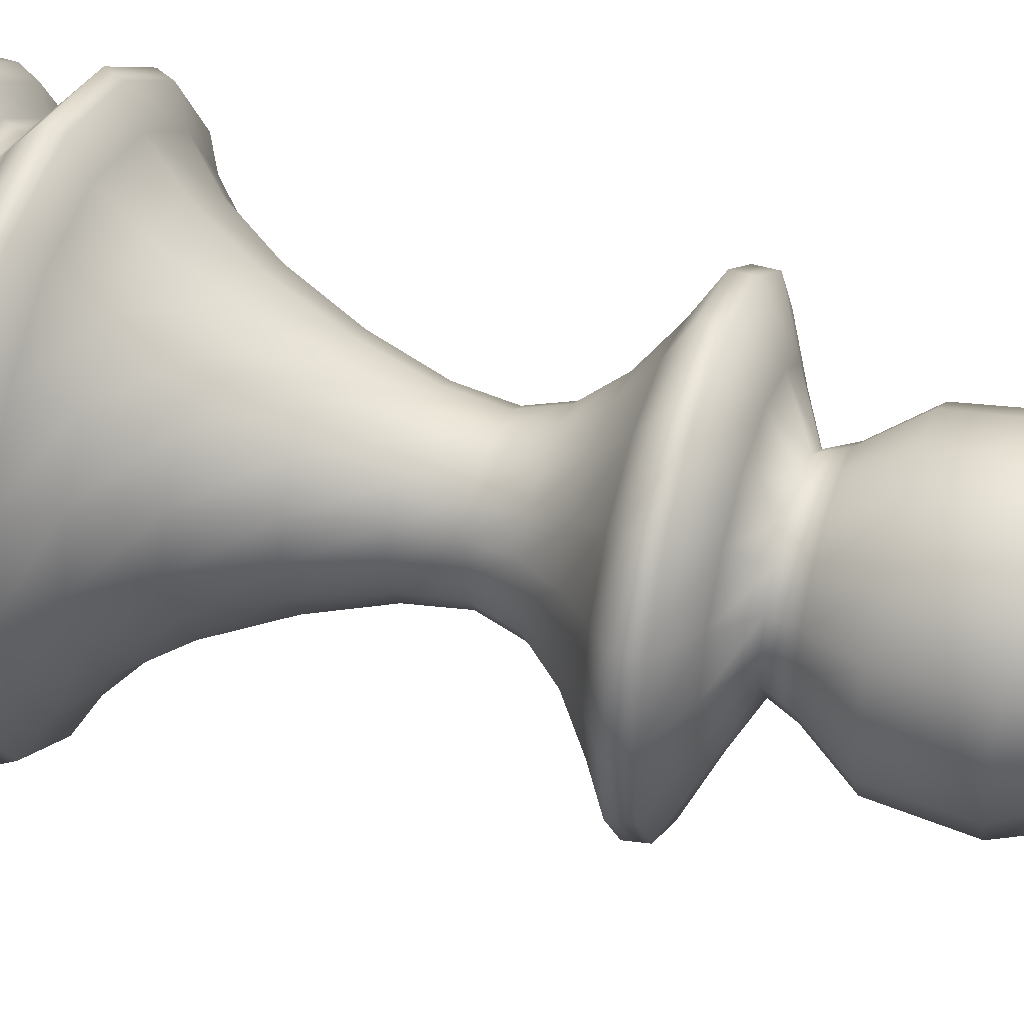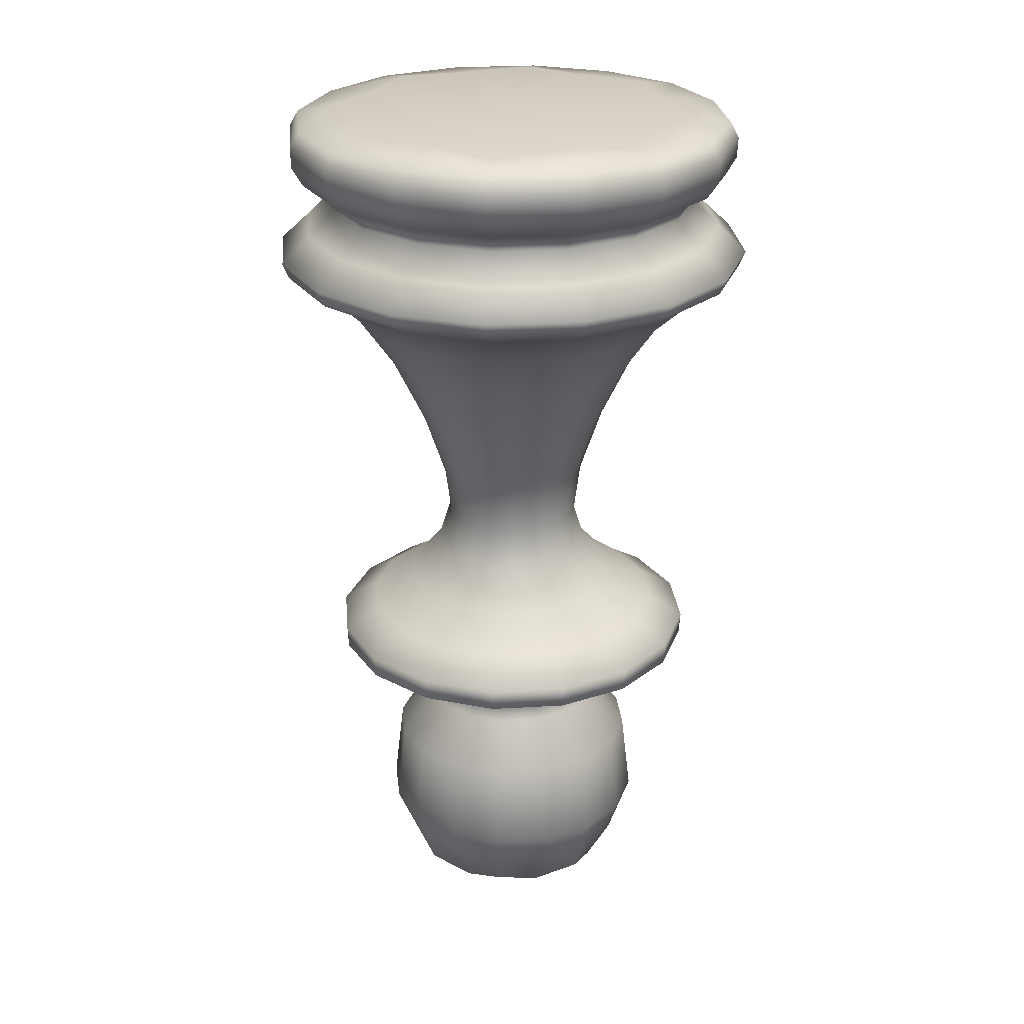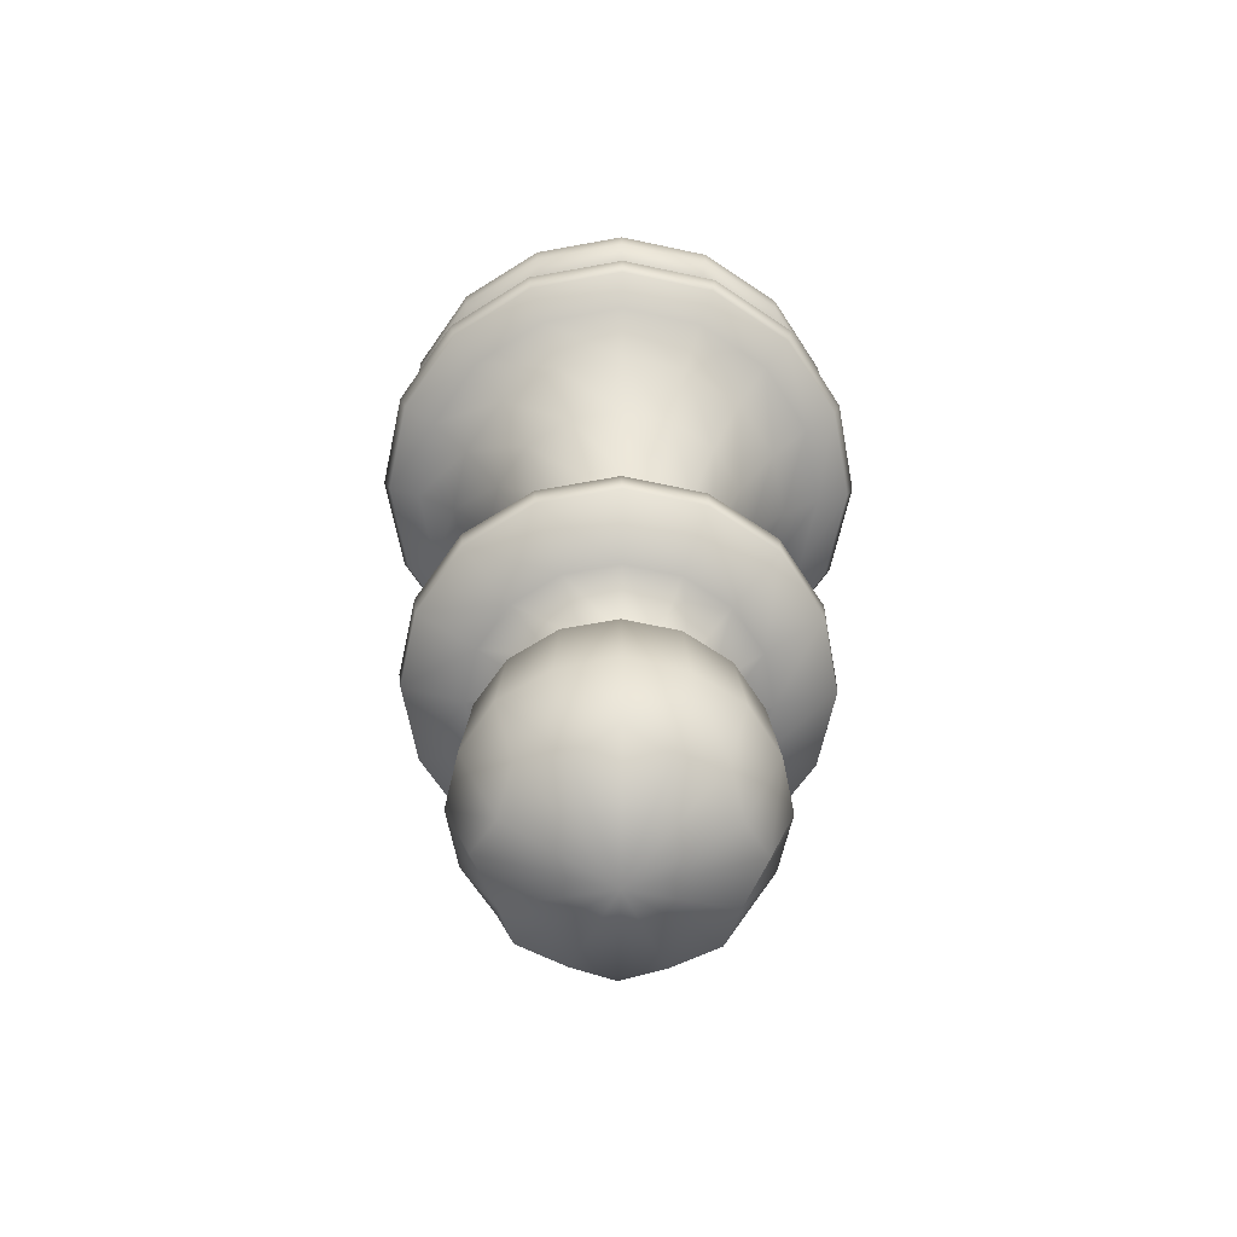
<metadata>
{"format":"obj","ext":"obj","renderer":"f3d","projection":"perspective","resolution":1024,"background":"white","views":[{"elev":42.0,"azim":-71.7,"up":"+Z"},{"elev":25.9,"azim":6.1,"up":"+Y"},{"elev":-63.8,"azim":-135.9,"up":"+Y"}]}
</metadata>
<code>
o pawn.009_Cylinder.029
v 10.4 0.9241 2.361
v 10.4 0.03956 2.434
v 10.27 0.9241 2.417
v 10.32 0.03956 2.469
v 10.21 0.9241 2.55
v 10.28 0.03956 2.553
v 10.27 0.9241 2.684
v 10.32 0.03956 2.637
v 10.4 0.9241 2.74
v 10.4 0.03956 2.671
v 10.54 0.9241 2.684
v 10.49 0.03956 2.637
v 10.59 0.9241 2.55
v 10.52 0.03956 2.553
v 10.54 0.9241 2.417
v 10.49 0.03956 2.469
v 10.4 0.2647 2.469
v 10.34 0.2647 2.493
v 10.32 0.2647 2.552
v 10.34 0.2647 2.611
v 10.4 0.2647 2.636
v 10.46 0.2647 2.611
v 10.49 0.2647 2.552
v 10.46 0.2647 2.493
v 10.26 0.3169 2.414
v 10.21 0.3169 2.552
v 10.26 0.3169 2.689
v 10.4 0.3169 2.746
v 10.54 0.3169 2.689
v 10.6 0.3169 2.552
v 10.54 0.3169 2.414
v 10.4 0.3169 2.357
v 10.31 0.6566 2.457
v 10.27 0.6566 2.551
v 10.31 0.6566 2.645
v 10.4 0.6566 2.684
v 10.5 0.6566 2.645
v 10.53 0.6566 2.551
v 10.5 0.6566 2.457
v 10.4 0.6566 2.418
v 10.24 0.8608 2.393
v 10.18 0.8608 2.551
v 10.24 0.8608 2.708
v 10.4 0.8608 2.774
v 10.56 0.8608 2.708
v 10.62 0.8608 2.551
v 10.56 0.8608 2.393
v 10.4 0.8608 2.328
v 10.4 0.746 2.341
v 10.25 0.746 2.403
v 10.19 0.746 2.551
v 10.25 0.746 2.699
v 10.4 0.746 2.76
v 10.55 0.746 2.699
v 10.61 0.746 2.551
v 10.55 0.746 2.403
v 10.4 0.5213 2.474
v 10.35 0.5213 2.497
v 10.32 0.5213 2.552
v 10.35 0.5213 2.606
v 10.4 0.5213 2.629
v 10.46 0.5213 2.606
v 10.48 0.5213 2.552
v 10.46 0.5213 2.497
v 10.4 0.4291 2.468
v 10.34 0.4291 2.492
v 10.32 0.4291 2.551
v 10.34 0.4291 2.61
v 10.4 0.4291 2.634
v 10.46 0.4291 2.61
v 10.48 0.4291 2.551
v 10.46 0.4291 2.492
v 10.4 0.1907 2.419
v 10.31 0.1907 2.458
v 10.27 0.1907 2.551
v 10.31 0.1907 2.644
v 10.4 0.1907 2.683
v 10.5 0.1907 2.644
v 10.53 0.1907 2.551
v 10.5 0.1907 2.458
v 10.4 0.3609 2.39
v 10.29 0.3609 2.437
v 10.24 0.3609 2.549
v 10.29 0.3609 2.661
v 10.4 0.3609 2.708
v 10.51 0.3609 2.661
v 10.56 0.3609 2.549
v 10.51 0.3609 2.437
v 10.23 0.7788 2.375
v 10.15 0.7788 2.551
v 10.23 0.7788 2.727
v 10.4 0.7788 2.8
v 10.58 0.7788 2.727
v 10.65 0.7788 2.551
v 10.58 0.7788 2.375
v 10.4 0.7788 2.302
v 10.27 0.8337 2.415
v 10.21 0.8337 2.551
v 10.27 0.8337 2.686
v 10.4 0.8337 2.742
v 10.54 0.8337 2.686
v 10.59 0.8337 2.551
v 10.54 0.8337 2.415
v 10.4 0.8337 2.359
v 10.24 0.9017 2.384
v 10.17 0.9017 2.55
v 10.24 0.9017 2.717
v 10.4 0.9017 2.786
v 10.57 0.9017 2.717
v 10.64 0.9017 2.55
v 10.57 0.9017 2.384
v 10.4 0.9017 2.315
v 10.34 0.9254 2.397
v 10.36 0.02587 2.457
v 10.4 0.1054 2.41
v 10.24 0.917 2.39
v 10.25 0.9254 2.487
v 10.31 0.02588 2.513
v 10.18 0.917 2.55
v 10.25 0.9254 2.614
v 10.31 0.02588 2.593
v 10.24 0.917 2.711
v 10.34 0.9254 2.704
v 10.36 0.02587 2.649
v 10.4 0.917 2.777
v 10.47 0.9254 2.704
v 10.44 0.02587 2.649
v 10.56 0.917 2.711
v 10.56 0.9254 2.614
v 10.5 0.02587 2.593
v 10.63 0.917 2.55
v 10.56 0.9254 2.487
v 10.5 0.02587 2.513
v 10.56 0.917 2.39
v 10.47 0.9254 2.397
v 10.44 0.02588 2.457
v 10.4 0.2909 2.416
v 10.33 0.2394 2.484
v 10.31 0.2394 2.551
v 10.33 0.2394 2.618
v 10.4 0.2394 2.646
v 10.47 0.2394 2.618
v 10.5 0.2394 2.551
v 10.47 0.2394 2.484
v 10.43 0.2647 2.475
v 10.48 0.2647 2.52
v 10.48 0.2647 2.584
v 10.43 0.2647 2.629
v 10.37 0.2647 2.629
v 10.32 0.2647 2.584
v 10.32 0.2647 2.52
v 10.37 0.2647 2.475
v 10.31 0.2909 2.456
v 10.27 0.2909 2.552
v 10.31 0.2909 2.649
v 10.4 0.2909 2.688
v 10.5 0.2909 2.649
v 10.54 0.2909 2.552
v 10.5 0.2909 2.456
v 10.4 0.3381 2.354
v 10.33 0.3169 2.372
v 10.22 0.3169 2.477
v 10.22 0.3169 2.626
v 10.33 0.3169 2.731
v 10.48 0.3169 2.731
v 10.58 0.3169 2.626
v 10.58 0.3169 2.477
v 10.48 0.3169 2.372
v 10.33 0.5882 2.481
v 10.3 0.5882 2.551
v 10.33 0.5882 2.622
v 10.4 0.5882 2.651
v 10.47 0.5882 2.622
v 10.5 0.5882 2.551
v 10.47 0.5882 2.481
v 10.4 0.7109 2.38
v 10.45 0.6566 2.429
v 10.52 0.6566 2.5
v 10.52 0.6566 2.602
v 10.45 0.6566 2.674
v 10.35 0.6566 2.674
v 10.28 0.6566 2.602
v 10.28 0.6566 2.5
v 10.35 0.6566 2.429
v 10.26 0.8489 2.409
v 10.2 0.8489 2.551
v 10.26 0.8489 2.692
v 10.4 0.8489 2.75
v 10.54 0.8489 2.692
v 10.6 0.8489 2.551
v 10.54 0.8489 2.409
v 10.4 0.8803 2.316
v 10.32 0.8608 2.345
v 10.2 0.8608 2.465
v 10.2 0.8608 2.636
v 10.32 0.8608 2.756
v 10.49 0.8608 2.756
v 10.61 0.8608 2.636
v 10.61 0.8608 2.465
v 10.49 0.8608 2.345
v 10.4 0.7633 2.309
v 10.28 0.7109 2.43
v 10.23 0.7109 2.551
v 10.28 0.7109 2.672
v 10.4 0.7109 2.722
v 10.52 0.7109 2.672
v 10.57 0.7109 2.551
v 10.52 0.7109 2.43
v 10.32 0.746 2.358
v 10.21 0.746 2.471
v 10.21 0.746 2.631
v 10.32 0.746 2.744
v 10.48 0.746 2.744
v 10.59 0.746 2.631
v 10.59 0.746 2.471
v 10.48 0.746 2.358
v 10.4 0.5882 2.452
v 10.35 0.4699 2.502
v 10.33 0.4699 2.552
v 10.35 0.4699 2.602
v 10.4 0.4699 2.622
v 10.45 0.4699 2.602
v 10.47 0.4699 2.552
v 10.45 0.4699 2.502
v 10.43 0.5213 2.48
v 10.47 0.5213 2.522
v 10.47 0.5213 2.581
v 10.43 0.5213 2.623
v 10.37 0.5213 2.623
v 10.33 0.5213 2.581
v 10.33 0.5213 2.522
v 10.37 0.5213 2.48
v 10.4 0.4699 2.481
v 10.32 0.392 2.468
v 10.29 0.392 2.55
v 10.32 0.392 2.632
v 10.4 0.392 2.666
v 10.48 0.392 2.632
v 10.52 0.392 2.55
v 10.48 0.392 2.468
v 10.43 0.4291 2.474
v 10.48 0.4291 2.519
v 10.48 0.4291 2.583
v 10.43 0.4291 2.628
v 10.37 0.4291 2.628
v 10.32 0.4291 2.583
v 10.32 0.4291 2.519
v 10.37 0.4291 2.474
v 10.4 0.2394 2.456
v 10.3 0.1054 2.451
v 10.26 0.1054 2.552
v 10.3 0.1054 2.652
v 10.4 0.1054 2.694
v 10.5 0.1054 2.652
v 10.54 0.1054 2.552
v 10.5 0.1054 2.451
v 10.45 0.1907 2.429
v 10.52 0.1907 2.5
v 10.52 0.1907 2.601
v 10.45 0.1907 2.673
v 10.35 0.1907 2.673
v 10.28 0.1907 2.601
v 10.28 0.1907 2.5
v 10.35 0.1907 2.429
v 10.4 0.392 2.434
v 10.26 0.3381 2.411
v 10.21 0.3381 2.55
v 10.26 0.3381 2.689
v 10.4 0.3381 2.746
v 10.54 0.3381 2.689
v 10.6 0.3381 2.55
v 10.54 0.3381 2.411
v 10.46 0.3609 2.403
v 10.55 0.3609 2.488
v 10.55 0.3609 2.61
v 10.46 0.3609 2.696
v 10.34 0.3609 2.696
v 10.26 0.3609 2.61
v 10.26 0.3609 2.488
v 10.34 0.3609 2.403
v 10.23 0.7633 2.38
v 10.16 0.7633 2.551
v 10.23 0.7633 2.722
v 10.4 0.7633 2.793
v 10.57 0.7633 2.722
v 10.64 0.7633 2.551
v 10.57 0.7633 2.38
v 10.4 0.8062 2.331
v 10.5 0.7788 2.321
v 10.63 0.7788 2.456
v 10.63 0.7788 2.646
v 10.5 0.7788 2.78
v 10.31 0.7788 2.78
v 10.17 0.7788 2.646
v 10.17 0.7788 2.456
v 10.31 0.7788 2.321
v 10.25 0.8062 2.395
v 10.18 0.8062 2.551
v 10.25 0.8062 2.706
v 10.4 0.8062 2.77
v 10.56 0.8062 2.706
v 10.62 0.8062 2.551
v 10.56 0.8062 2.395
v 10.4 0.8489 2.351
v 10.33 0.8337 2.374
v 10.22 0.8337 2.477
v 10.22 0.8337 2.624
v 10.33 0.8337 2.727
v 10.47 0.8337 2.727
v 10.58 0.8337 2.624
v 10.58 0.8337 2.477
v 10.47 0.8337 2.374
v 10.24 0.8803 2.385
v 10.17 0.8803 2.551
v 10.24 0.8803 2.716
v 10.4 0.8803 2.785
v 10.57 0.8803 2.716
v 10.64 0.8803 2.551
v 10.57 0.8803 2.385
v 10.4 0.917 2.324
v 10.49 0.9017 2.333
v 10.62 0.9017 2.461
v 10.62 0.9017 2.64
v 10.49 0.9017 2.767
v 10.31 0.9017 2.767
v 10.18 0.9017 2.64
v 10.18 0.9017 2.461
v 10.31 0.9017 2.333
v 10.35 0.104 2.422
v 10.27 0.104 2.498
v 10.27 0.104 2.606
v 10.35 0.104 2.682
v 10.46 0.104 2.682
v 10.53 0.104 2.606
v 10.4 -0.009 2.553
v 10.53 0.104 2.498
v 10.46 0.104 2.422
v 10.4 0.9286 2.55
v 10.45 0.2909 2.427
v 10.53 0.2909 2.5
v 10.53 0.2909 2.604
v 10.45 0.2909 2.678
v 10.35 0.2909 2.678
v 10.28 0.2909 2.604
v 10.28 0.2909 2.5
v 10.35 0.2909 2.427
v 10.33 0.3381 2.369
v 10.22 0.3381 2.475
v 10.22 0.3381 2.625
v 10.33 0.3381 2.731
v 10.48 0.3381 2.731
v 10.58 0.3381 2.625
v 10.58 0.3381 2.475
v 10.48 0.3381 2.369
v 10.47 0.7109 2.393
v 10.56 0.7109 2.486
v 10.56 0.7109 2.616
v 10.47 0.7109 2.709
v 10.34 0.7109 2.709
v 10.24 0.7109 2.616
v 10.24 0.7109 2.486
v 10.34 0.7109 2.393
v 10.31 0.8803 2.334
v 10.19 0.8803 2.461
v 10.19 0.8803 2.64
v 10.31 0.8803 2.767
v 10.49 0.8803 2.767
v 10.62 0.8803 2.64
v 10.62 0.8803 2.461
v 10.49 0.8803 2.334
v 10.31 0.7633 2.328
v 10.18 0.7633 2.458
v 10.18 0.7633 2.643
v 10.31 0.7633 2.774
v 10.49 0.7633 2.774
v 10.62 0.7633 2.643
v 10.62 0.7633 2.458
v 10.49 0.7633 2.328
v 10.44 0.5882 2.459
v 10.49 0.5882 2.513
v 10.49 0.5882 2.59
v 10.44 0.5882 2.643
v 10.36 0.5882 2.643
v 10.31 0.5882 2.59
v 10.31 0.5882 2.513
v 10.36 0.5882 2.459
v 10.43 0.4699 2.487
v 10.47 0.4699 2.525
v 10.47 0.4699 2.579
v 10.43 0.4699 2.617
v 10.37 0.4699 2.617
v 10.34 0.4699 2.579
v 10.34 0.4699 2.525
v 10.37 0.4699 2.487
v 10.44 0.2394 2.464
v 10.49 0.2394 2.515
v 10.49 0.2394 2.588
v 10.44 0.2394 2.639
v 10.37 0.2394 2.639
v 10.31 0.2394 2.588
v 10.31 0.2394 2.515
v 10.37 0.2394 2.464
v 10.45 0.392 2.443
v 10.51 0.392 2.506
v 10.51 0.392 2.594
v 10.45 0.392 2.657
v 10.36 0.392 2.657
v 10.29 0.392 2.594
v 10.29 0.392 2.506
v 10.36 0.392 2.443
v 10.49 0.8062 2.348
v 10.6 0.8062 2.467
v 10.6 0.8062 2.635
v 10.49 0.8062 2.753
v 10.32 0.8062 2.753
v 10.2 0.8062 2.635
v 10.2 0.8062 2.467
v 10.32 0.8062 2.348
v 10.33 0.8489 2.366
v 10.22 0.8489 2.474
v 10.22 0.8489 2.627
v 10.33 0.8489 2.735
v 10.48 0.8489 2.735
v 10.59 0.8489 2.627
v 10.59 0.8489 2.474
v 10.48 0.8489 2.366
v 10.49 0.9171 2.343
v 10.61 0.9171 2.464
v 10.61 0.9171 2.636
v 10.49 0.9171 2.758
v 10.32 0.9171 2.758
v 10.19 0.9171 2.636
v 10.19 0.9171 2.464
v 10.32 0.9171 2.343
f 73 115 329 264
f 115 2 114 329
f 329 114 4 250
f 264 329 250 74
f 74 250 330 263
f 250 4 118 330
f 330 118 6 251
f 263 330 251 75
f 75 251 331 262
f 251 6 121 331
f 331 121 8 252
f 262 331 252 76
f 76 252 332 261
f 252 8 124 332
f 332 124 10 253
f 261 332 253 77
f 77 253 333 260
f 253 10 127 333
f 333 127 12 254
f 260 333 254 78
f 78 254 334 259
f 254 12 130 334
f 334 130 14 255
f 259 334 255 79
f 4 114 335 118
f 2 136 335 114
f 16 133 335 136
f 14 130 335 133
f 12 127 335 130
f 10 124 335 127
f 8 121 335 124
f 6 118 335 121
f 79 255 336 258
f 255 14 133 336
f 336 133 16 256
f 258 336 256 80
f 80 256 337 257
f 256 16 136 337
f 337 136 2 115
f 257 337 115 73
f 1 113 338 135
f 3 117 338 113
f 5 120 338 117
f 7 123 338 120
f 9 126 338 123
f 11 129 338 126
f 13 132 338 129
f 15 135 338 132
f 31 159 339 168
f 159 24 145 339
f 339 145 17 137
f 168 339 137 32
f 30 158 340 167
f 158 23 146 340
f 340 146 24 159
f 167 340 159 31
f 29 157 341 166
f 157 22 147 341
f 341 147 23 158
f 166 341 158 30
f 28 156 342 165
f 156 21 148 342
f 342 148 22 157
f 165 342 157 29
f 27 155 343 164
f 155 20 149 343
f 343 149 21 156
f 164 343 156 28
f 26 154 344 163
f 154 19 150 344
f 344 150 20 155
f 163 344 155 27
f 25 153 345 162
f 153 18 151 345
f 345 151 19 154
f 162 345 154 26
f 32 137 346 161
f 137 17 152 346
f 346 152 18 153
f 161 346 153 25
f 81 160 347 280
f 160 32 161 347
f 347 161 25 266
f 280 347 266 82
f 82 266 348 279
f 266 25 162 348
f 348 162 26 267
f 279 348 267 83
f 83 267 349 278
f 267 26 163 349
f 349 163 27 268
f 278 349 268 84
f 84 268 350 277
f 268 27 164 350
f 350 164 28 269
f 277 350 269 85
f 85 269 351 276
f 269 28 165 351
f 351 165 29 270
f 276 351 270 86
f 86 270 352 275
f 270 29 166 352
f 352 166 30 271
f 275 352 271 87
f 87 271 353 274
f 271 30 167 353
f 353 167 31 272
f 274 353 272 88
f 88 272 354 273
f 272 31 168 354
f 354 168 32 160
f 273 354 160 81
f 56 208 355 216
f 208 39 177 355
f 355 177 40 176
f 216 355 176 49
f 55 207 356 215
f 207 38 178 356
f 356 178 39 208
f 215 356 208 56
f 54 206 357 214
f 206 37 179 357
f 357 179 38 207
f 214 357 207 55
f 53 205 358 213
f 205 36 180 358
f 358 180 37 206
f 213 358 206 54
f 52 204 359 212
f 204 35 181 359
f 359 181 36 205
f 212 359 205 53
f 51 203 360 211
f 203 34 182 360
f 360 182 35 204
f 211 360 204 52
f 50 202 361 210
f 202 33 183 361
f 361 183 34 203
f 210 361 203 51
f 49 176 362 209
f 176 40 184 362
f 362 184 33 202
f 209 362 202 50
f 112 192 363 328
f 192 48 193 363
f 363 193 41 313
f 328 363 313 105
f 105 313 364 327
f 313 41 194 364
f 364 194 42 314
f 327 364 314 106
f 106 314 365 326
f 314 42 195 365
f 365 195 43 315
f 326 365 315 107
f 107 315 366 325
f 315 43 196 366
f 366 196 44 316
f 325 366 316 108
f 108 316 367 324
f 316 44 197 367
f 367 197 45 317
f 324 367 317 109
f 109 317 368 323
f 317 45 198 368
f 368 198 46 318
f 323 368 318 110
f 110 318 369 322
f 318 46 199 369
f 369 199 47 319
f 322 369 319 111
f 111 319 370 321
f 319 47 200 370
f 370 200 48 192
f 321 370 192 112
f 96 201 371 296
f 201 49 209 371
f 371 209 50 281
f 296 371 281 89
f 89 281 372 295
f 281 50 210 372
f 372 210 51 282
f 295 372 282 90
f 90 282 373 294
f 282 51 211 373
f 373 211 52 283
f 294 373 283 91
f 91 283 374 293
f 283 52 212 374
f 374 212 53 284
f 293 374 284 92
f 92 284 375 292
f 284 53 213 375
f 375 213 54 285
f 292 375 285 93
f 93 285 376 291
f 285 54 214 376
f 376 214 55 286
f 291 376 286 94
f 94 286 377 290
f 286 55 215 377
f 377 215 56 287
f 290 377 287 95
f 95 287 378 289
f 287 56 216 378
f 378 216 49 201
f 289 378 201 96
f 39 175 379 177
f 175 64 225 379
f 379 225 57 217
f 177 379 217 40
f 38 174 380 178
f 174 63 226 380
f 380 226 64 175
f 178 380 175 39
f 37 173 381 179
f 173 62 227 381
f 381 227 63 174
f 179 381 174 38
f 36 172 382 180
f 172 61 228 382
f 382 228 62 173
f 180 382 173 37
f 35 171 383 181
f 171 60 229 383
f 383 229 61 172
f 181 383 172 36
f 34 170 384 182
f 170 59 230 384
f 384 230 60 171
f 182 384 171 35
f 33 169 385 183
f 169 58 231 385
f 385 231 59 170
f 183 385 170 34
f 40 217 386 184
f 217 57 232 386
f 386 232 58 169
f 184 386 169 33
f 64 224 387 225
f 224 72 241 387
f 387 241 65 233
f 225 387 233 57
f 63 223 388 226
f 223 71 242 388
f 388 242 72 224
f 226 388 224 64
f 62 222 389 227
f 222 70 243 389
f 389 243 71 223
f 227 389 223 63
f 61 221 390 228
f 221 69 244 390
f 390 244 70 222
f 228 390 222 62
f 60 220 391 229
f 220 68 245 391
f 391 245 69 221
f 229 391 221 61
f 59 219 392 230
f 219 67 246 392
f 392 246 68 220
f 230 392 220 60
f 58 218 393 231
f 218 66 247 393
f 393 247 67 219
f 231 393 219 59
f 57 233 394 232
f 233 65 248 394
f 394 248 66 218
f 232 394 218 58
f 24 144 395 145
f 144 80 257 395
f 395 257 73 249
f 145 395 249 17
f 23 143 396 146
f 143 79 258 396
f 396 258 80 144
f 146 396 144 24
f 22 142 397 147
f 142 78 259 397
f 397 259 79 143
f 147 397 143 23
f 21 141 398 148
f 141 77 260 398
f 398 260 78 142
f 148 398 142 22
f 20 140 399 149
f 140 76 261 399
f 399 261 77 141
f 149 399 141 21
f 19 139 400 150
f 139 75 262 400
f 400 262 76 140
f 150 400 140 20
f 18 138 401 151
f 138 74 263 401
f 401 263 75 139
f 151 401 139 19
f 17 249 402 152
f 249 73 264 402
f 402 264 74 138
f 152 402 138 18
f 72 240 403 241
f 240 88 273 403
f 403 273 81 265
f 241 403 265 65
f 71 239 404 242
f 239 87 274 404
f 404 274 88 240
f 242 404 240 72
f 70 238 405 243
f 238 86 275 405
f 405 275 87 239
f 243 405 239 71
f 69 237 406 244
f 237 85 276 406
f 406 276 86 238
f 244 406 238 70
f 68 236 407 245
f 236 84 277 407
f 407 277 85 237
f 245 407 237 69
f 67 235 408 246
f 235 83 278 408
f 408 278 84 236
f 246 408 236 68
f 66 234 409 247
f 234 82 279 409
f 409 279 83 235
f 247 409 235 67
f 65 265 410 248
f 265 81 280 410
f 410 280 82 234
f 248 410 234 66
f 103 303 411 312
f 303 95 289 411
f 411 289 96 288
f 312 411 288 104
f 102 302 412 311
f 302 94 290 412
f 412 290 95 303
f 311 412 303 103
f 101 301 413 310
f 301 93 291 413
f 413 291 94 302
f 310 413 302 102
f 100 300 414 309
f 300 92 292 414
f 414 292 93 301
f 309 414 301 101
f 99 299 415 308
f 299 91 293 415
f 415 293 92 300
f 308 415 300 100
f 98 298 416 307
f 298 90 294 416
f 416 294 91 299
f 307 416 299 99
f 97 297 417 306
f 297 89 295 417
f 417 295 90 298
f 306 417 298 98
f 104 288 418 305
f 288 96 296 418
f 418 296 89 297
f 305 418 297 97
f 48 304 419 193
f 304 104 305 419
f 419 305 97 185
f 193 419 185 41
f 41 185 420 194
f 185 97 306 420
f 420 306 98 186
f 194 420 186 42
f 42 186 421 195
f 186 98 307 421
f 421 307 99 187
f 195 421 187 43
f 43 187 422 196
f 187 99 308 422
f 422 308 100 188
f 196 422 188 44
f 44 188 423 197
f 188 100 309 423
f 423 309 101 189
f 197 423 189 45
f 45 189 424 198
f 189 101 310 424
f 424 310 102 190
f 198 424 190 46
f 46 190 425 199
f 190 102 311 425
f 425 311 103 191
f 199 425 191 47
f 47 191 426 200
f 191 103 312 426
f 426 312 104 304
f 200 426 304 48
f 15 134 427 135
f 134 111 321 427
f 427 321 112 320
f 135 427 320 1
f 13 131 428 132
f 131 110 322 428
f 428 322 111 134
f 132 428 134 15
f 11 128 429 129
f 128 109 323 429
f 429 323 110 131
f 129 429 131 13
f 9 125 430 126
f 125 108 324 430
f 430 324 109 128
f 126 430 128 11
f 7 122 431 123
f 122 107 325 431
f 431 325 108 125
f 123 431 125 9
f 5 119 432 120
f 119 106 326 432
f 432 326 107 122
f 120 432 122 7
f 3 116 433 117
f 116 105 327 433
f 433 327 106 119
f 117 433 119 5
f 1 320 434 113
f 320 112 328 434
f 434 328 105 116
f 113 434 116 3

</code>
